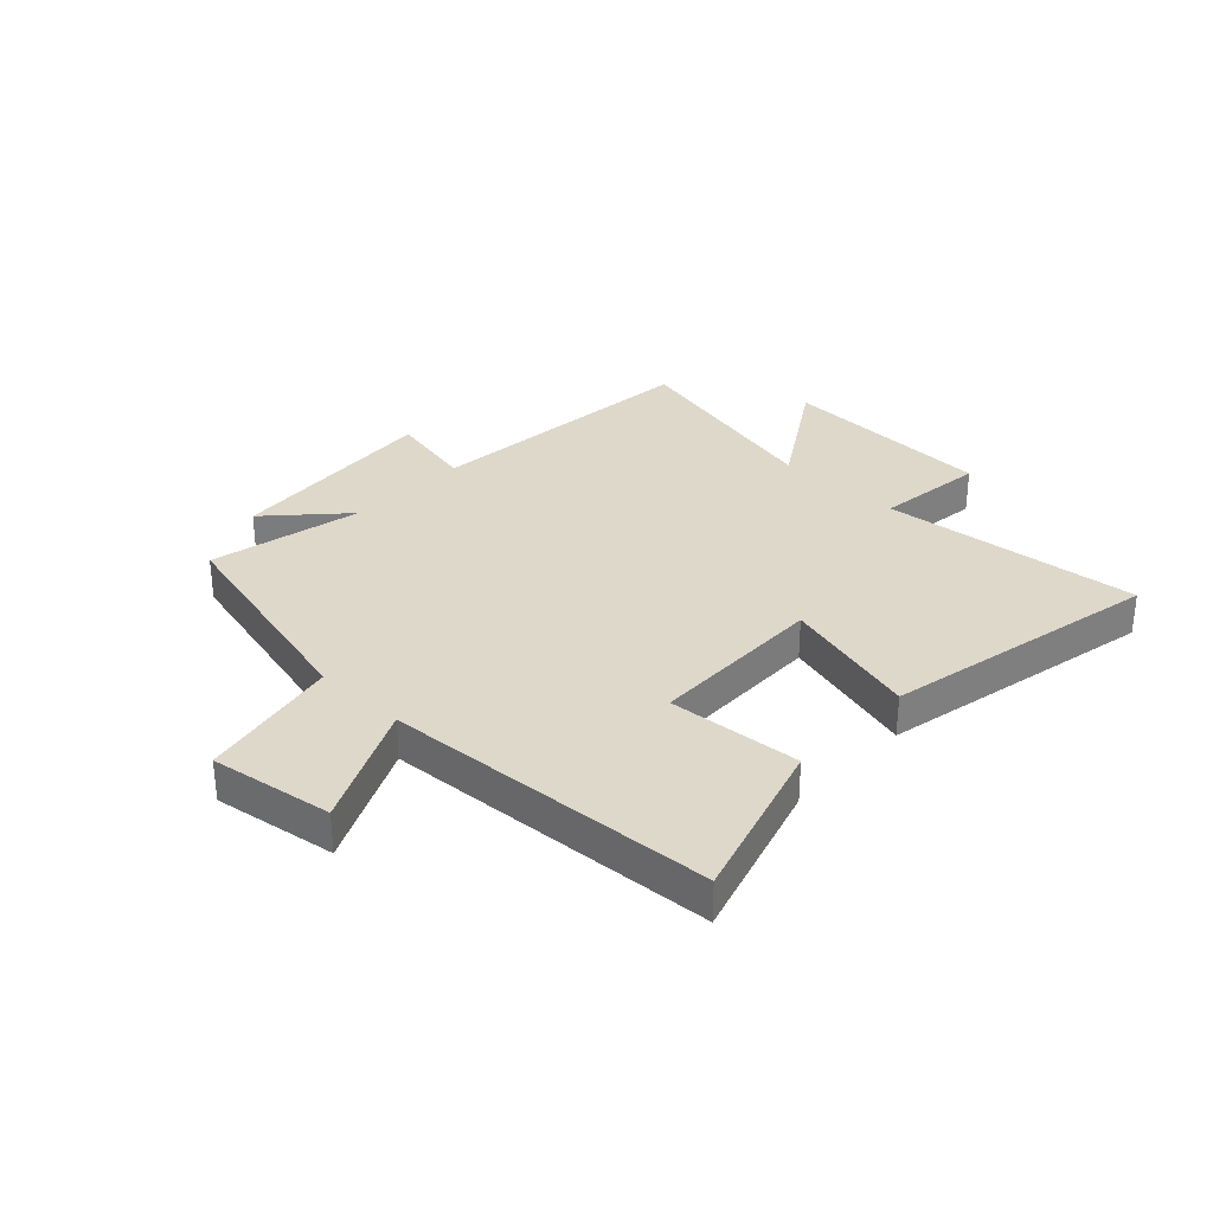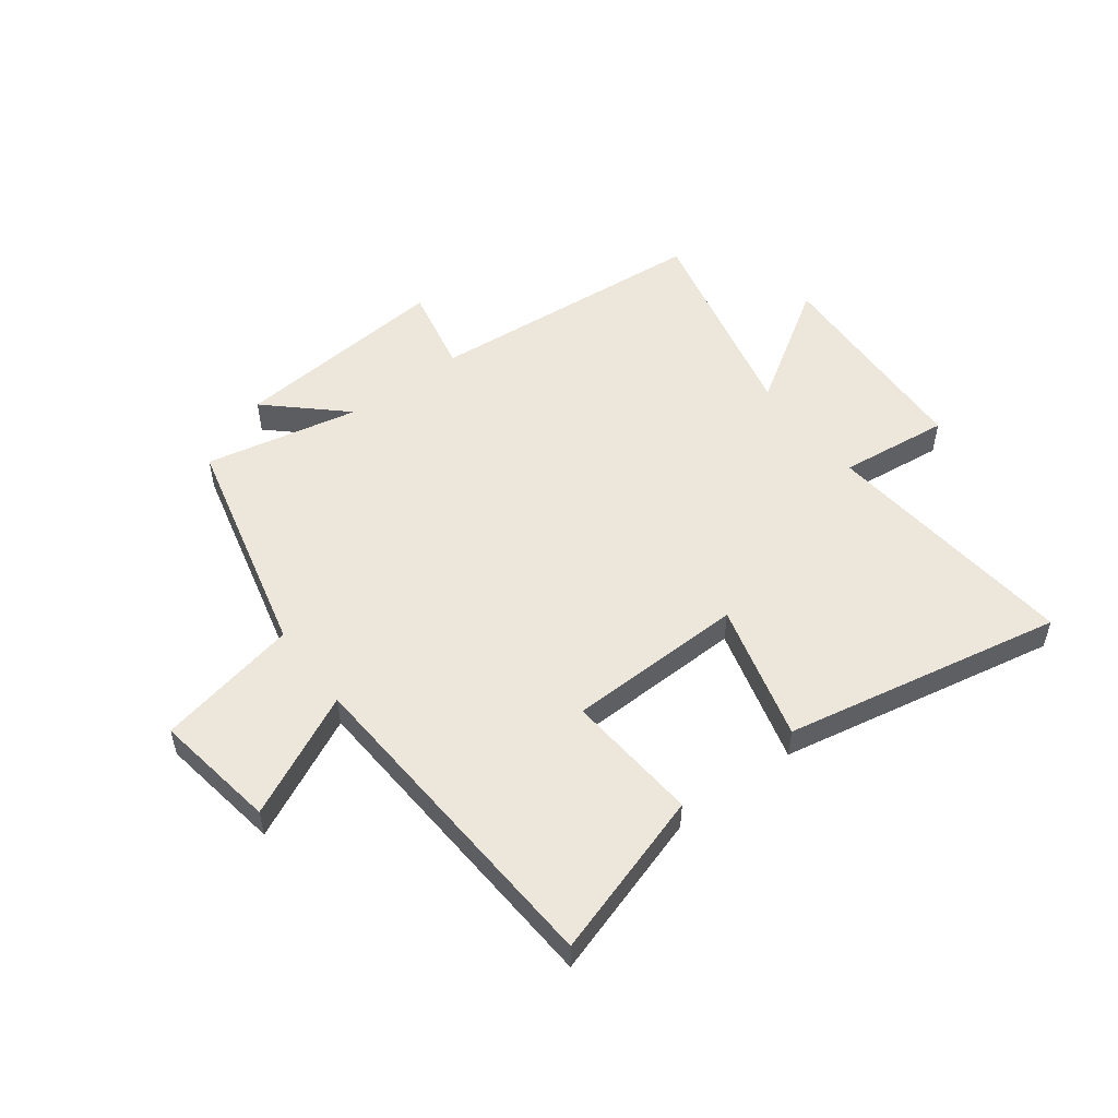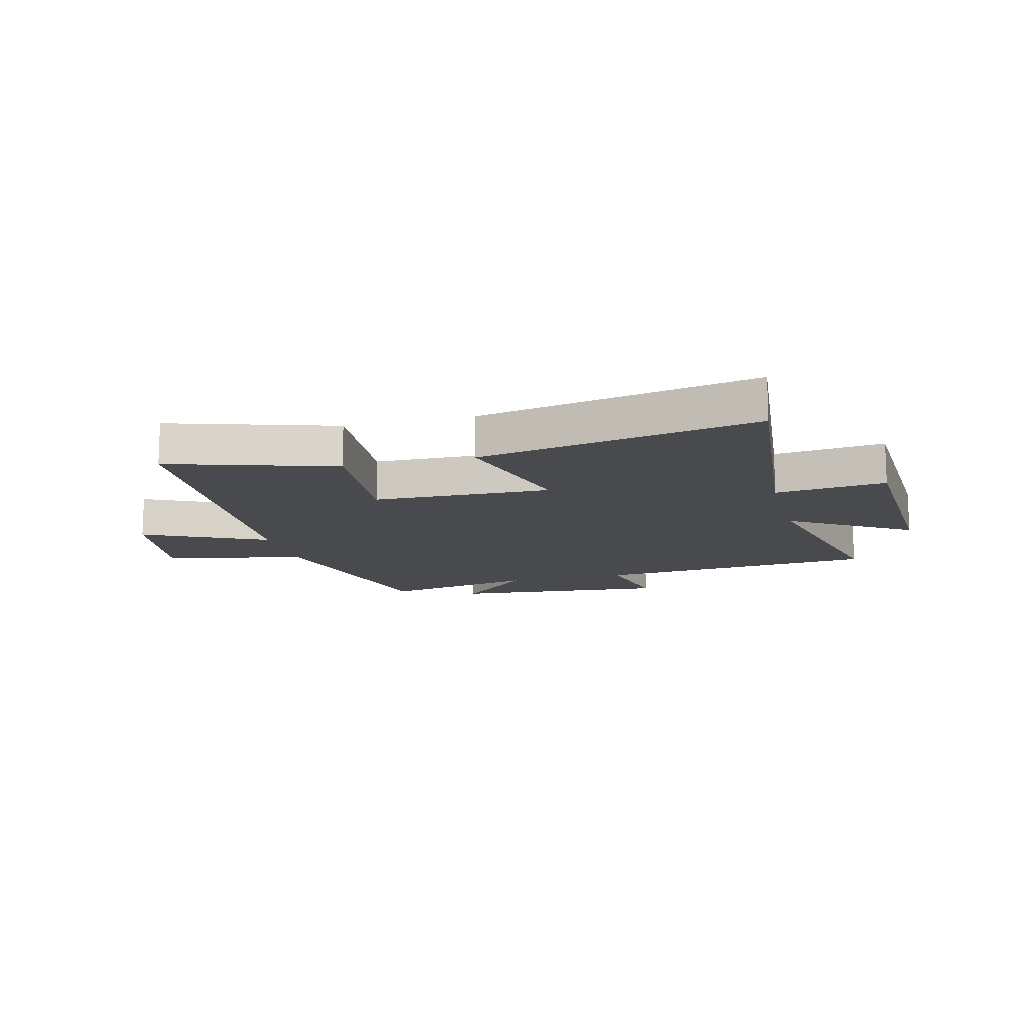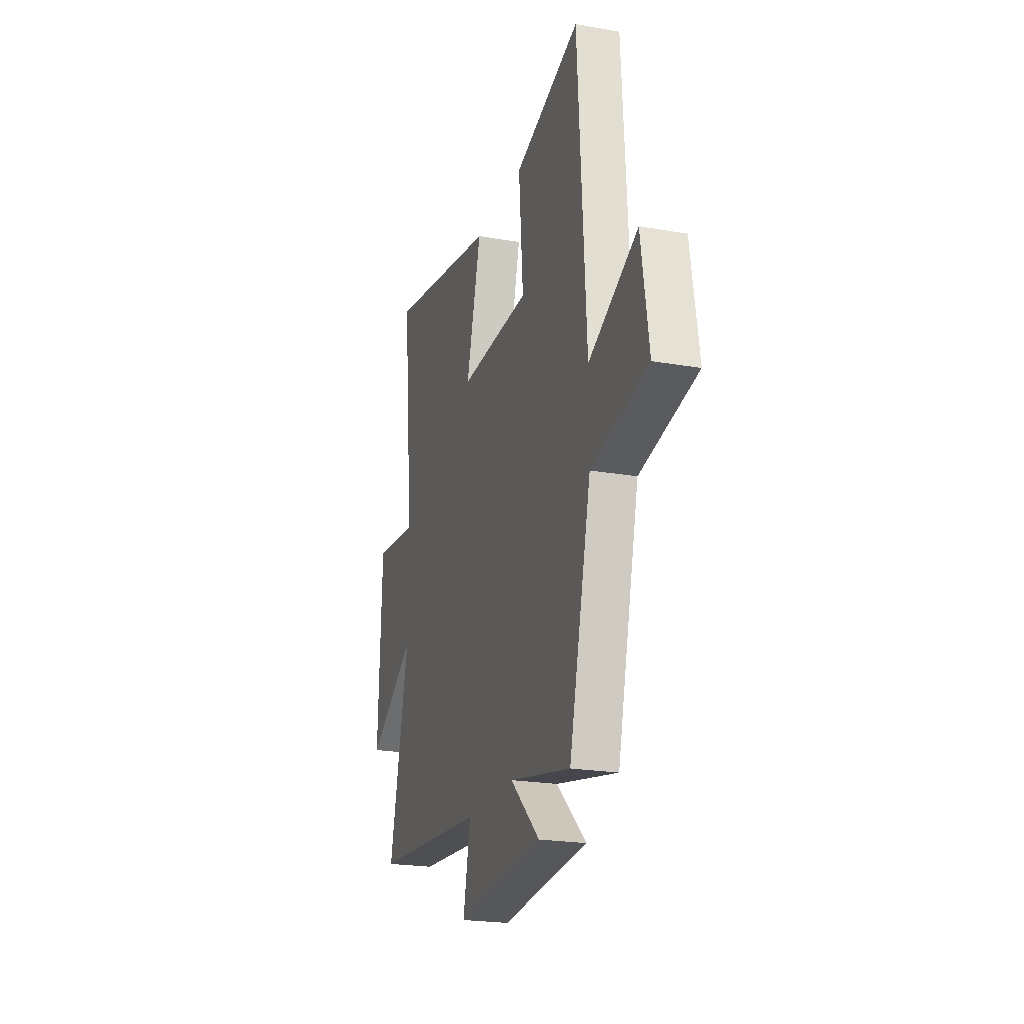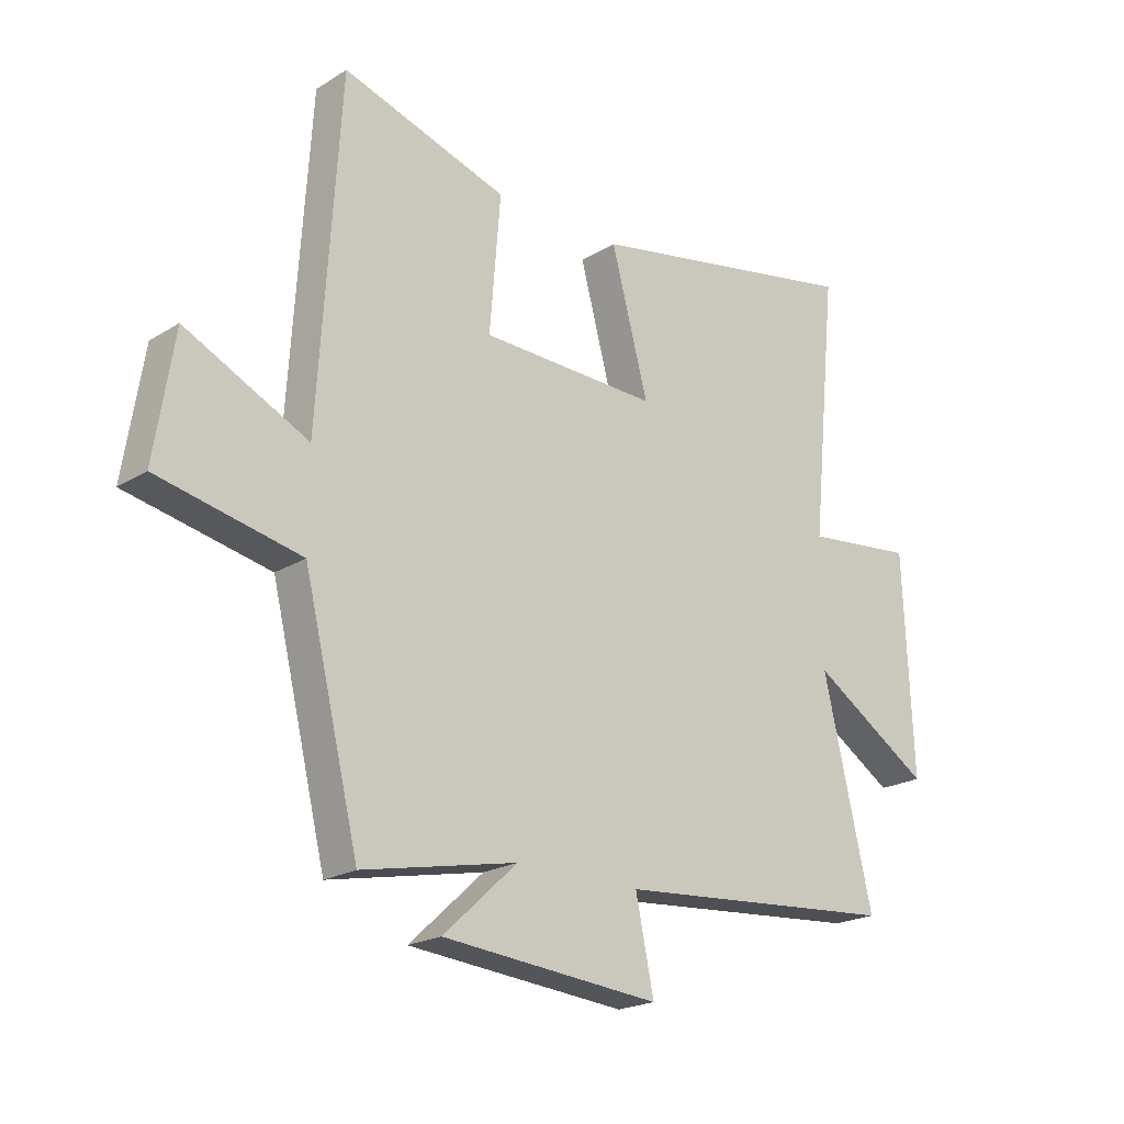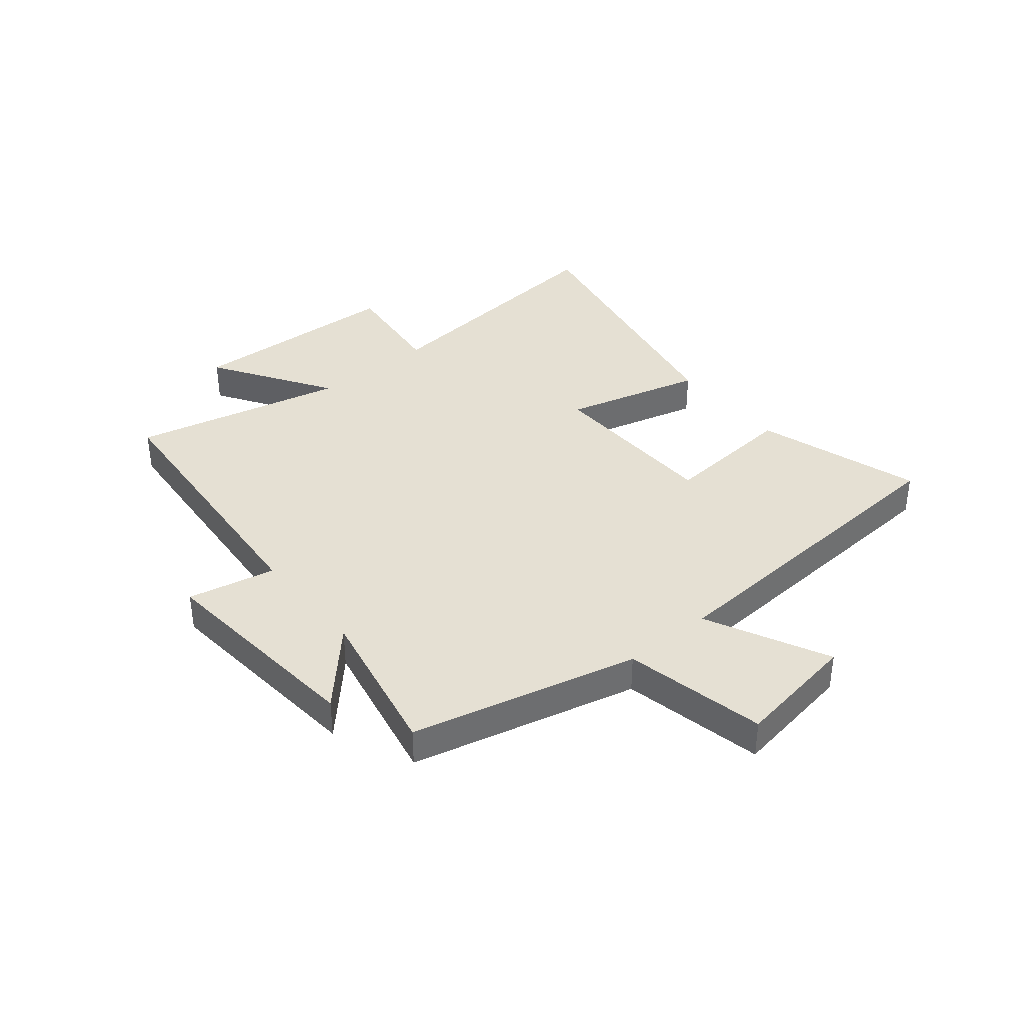
<metadata>
{"format":"obj","ext":"obj","renderer":"f3d","projection":"perspective","resolution":1024,"background":"white","views":[{"elev":31.6,"azim":-46.3,"up":"+Y"},{"elev":52.7,"azim":-36.9,"up":"+Y"},{"elev":-13.4,"azim":14.5,"up":"+Y"},{"elev":-22.1,"azim":-107.0,"up":"+Z"},{"elev":-21.0,"azim":-42.3,"up":"+Z"},{"elev":37.9,"azim":-129.5,"up":"+Y"}]}
</metadata>
<code>
v -0.463 0.07 0.591
v -0.173 0.07 0.5
v -0.192 0.07 0.265
v 0.12 0.07 0.257
v 0.055 0.07 0.5
v 0.546 0.07 0.596
v 0.5 0.07 0.139
v 0.694 0.07 0.161
v 0.71 0.07 -0.219
v 0.5 0.07 -0.085
v 0.586 0.07 -0.459
v 0.088 0.07 -0.5
v 0.12 0.07 -0.654
v -0.262 0.07 -0.62
v -0.132 0.07 -0.5
v -0.403 0.07 -0.556
v -0.5 0.07 -0.158
v -0.749 0.07 -0.106
v -0.715 0.07 0.11
v -0.5 0.07 0.006
v -0.463 0 0.591
v -0.173 0 0.5
v -0.192 0 0.265
v 0.12 0 0.257
v 0.055 0 0.5
v 0.546 0 0.596
v 0.5 0 0.139
v 0.694 0 0.161
v 0.71 0 -0.219
v 0.5 0 -0.085
v 0.586 0 -0.459
v 0.088 0 -0.5
v 0.12 0 -0.654
v -0.262 0 -0.62
v -0.132 0 -0.5
v -0.403 0 -0.556
v -0.5 0 -0.158
v -0.749 0 -0.106
v -0.715 0 0.11
v -0.5 0 0.006
f 17 18 19 20
f 15 16 17 20
f 15 20 1
f 12 13 14 15
f 10 11 12 15
f 7 8 9 10
f 7 10 15
f 4 5 6 7
f 3 4 7 15
f 1 2 3
f 1 3 15
f 40 39 38 37
f 40 37 36 35
f 21 40 35
f 35 34 33 32
f 35 32 31 30
f 30 29 28 27
f 35 30 27
f 27 26 25 24
f 35 27 24 23
f 23 22 21
f 35 23 21
f 1 21 22 2
f 2 22 23 3
f 3 23 24 4
f 4 24 25 5
f 5 25 26 6
f 6 26 27 7
f 7 27 28 8
f 8 28 29 9
f 9 29 30 10
f 10 30 31 11
f 11 31 32 12
f 12 32 33 13
f 13 33 34 14
f 14 34 35 15
f 15 35 36 16
f 16 36 37 17
f 17 37 38 18
f 18 38 39 19
f 19 39 40 20
f 20 40 21 1

</code>
